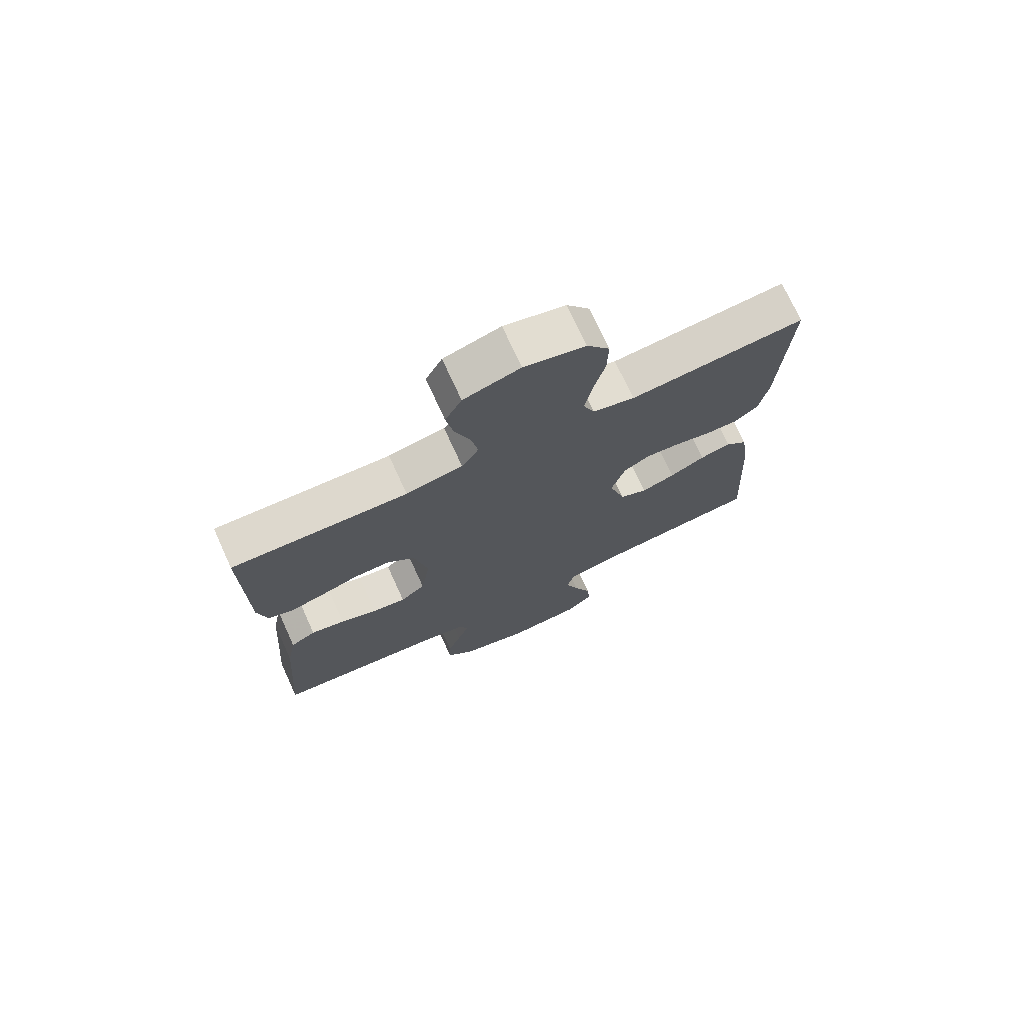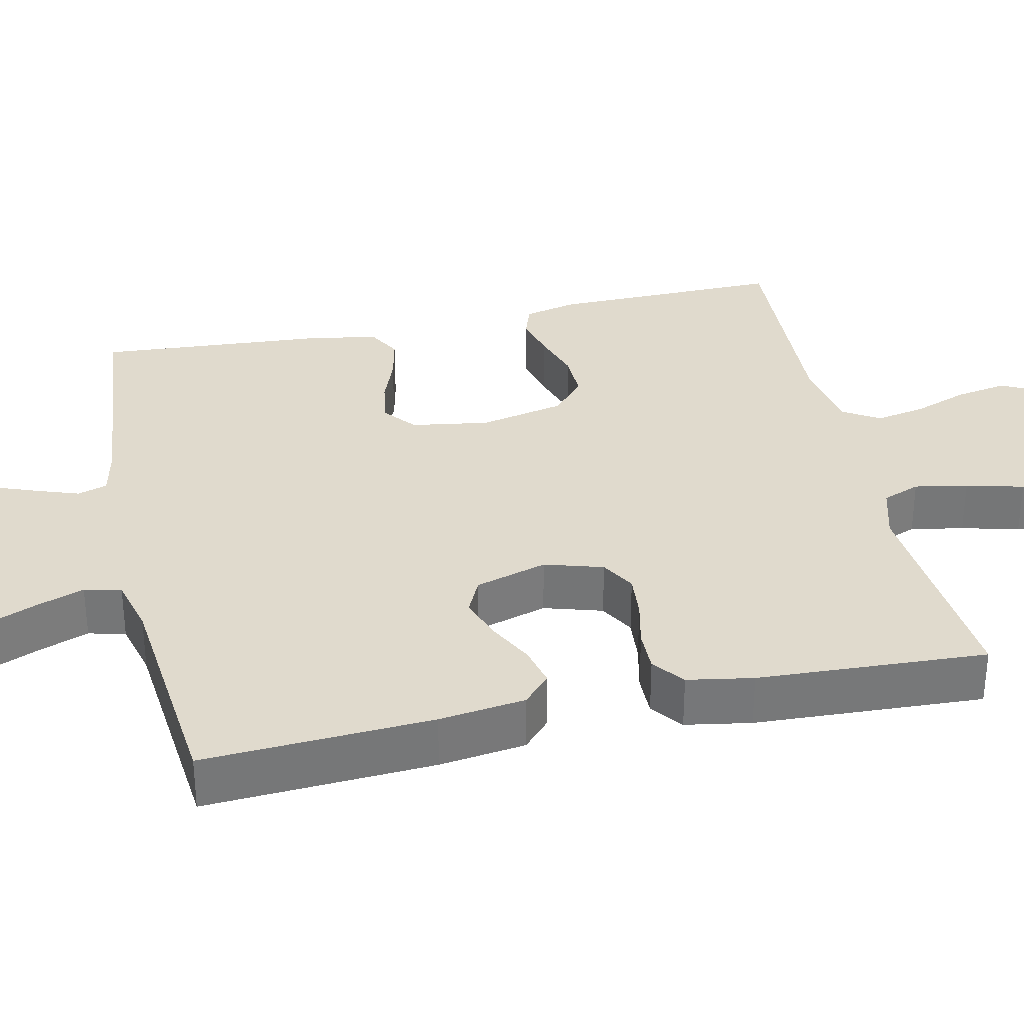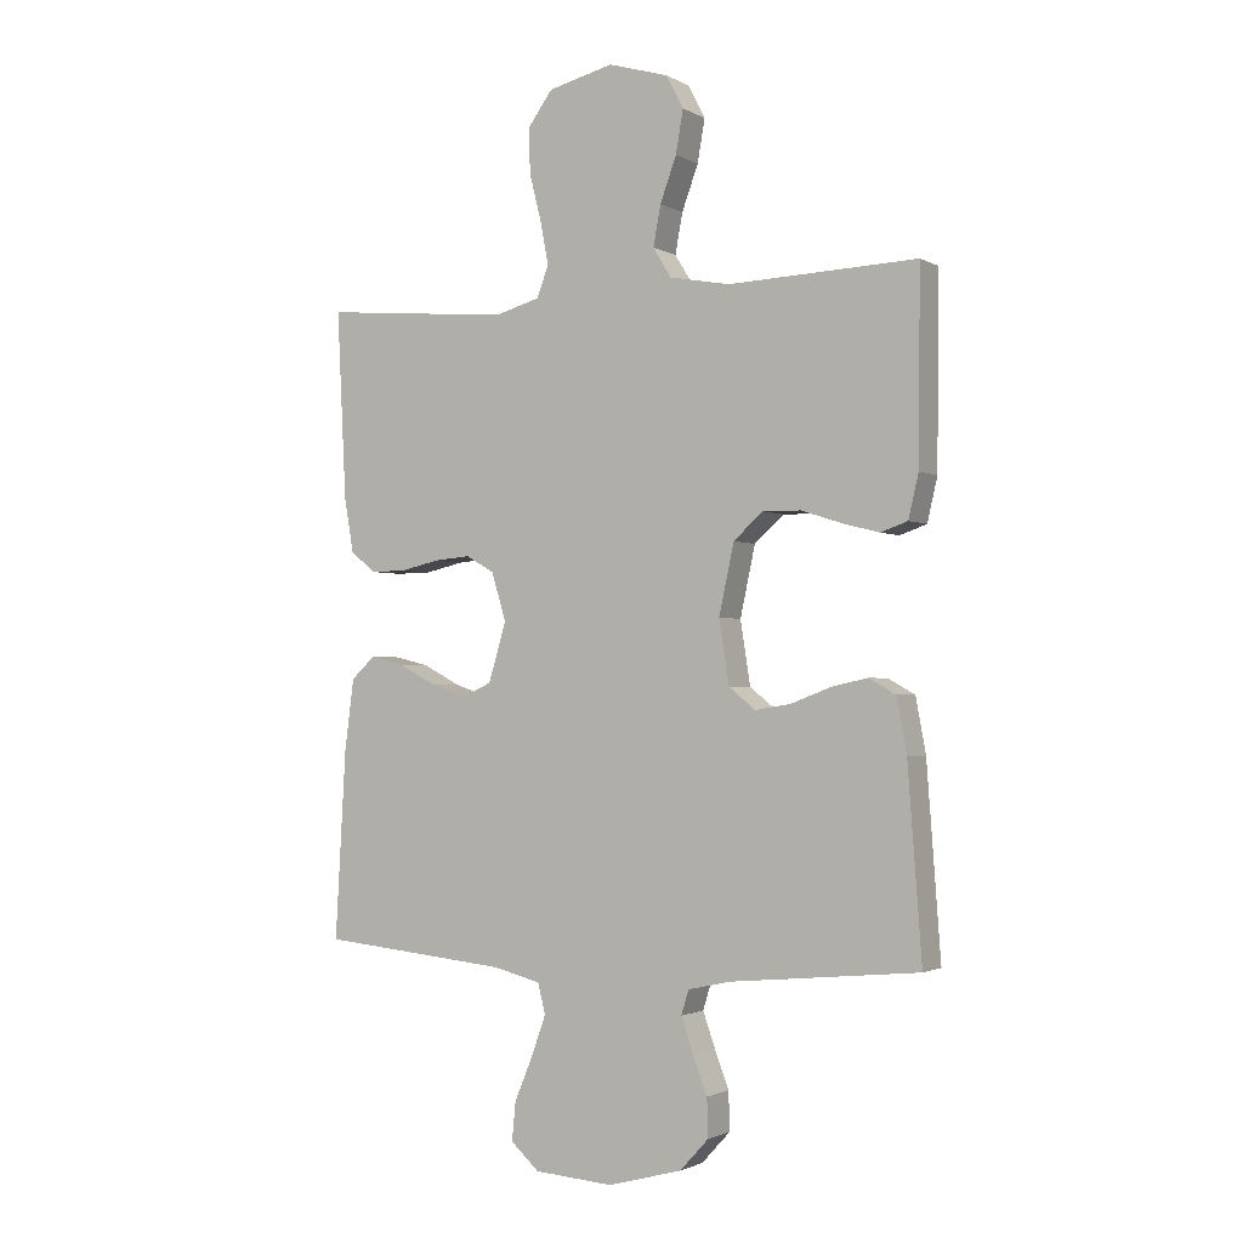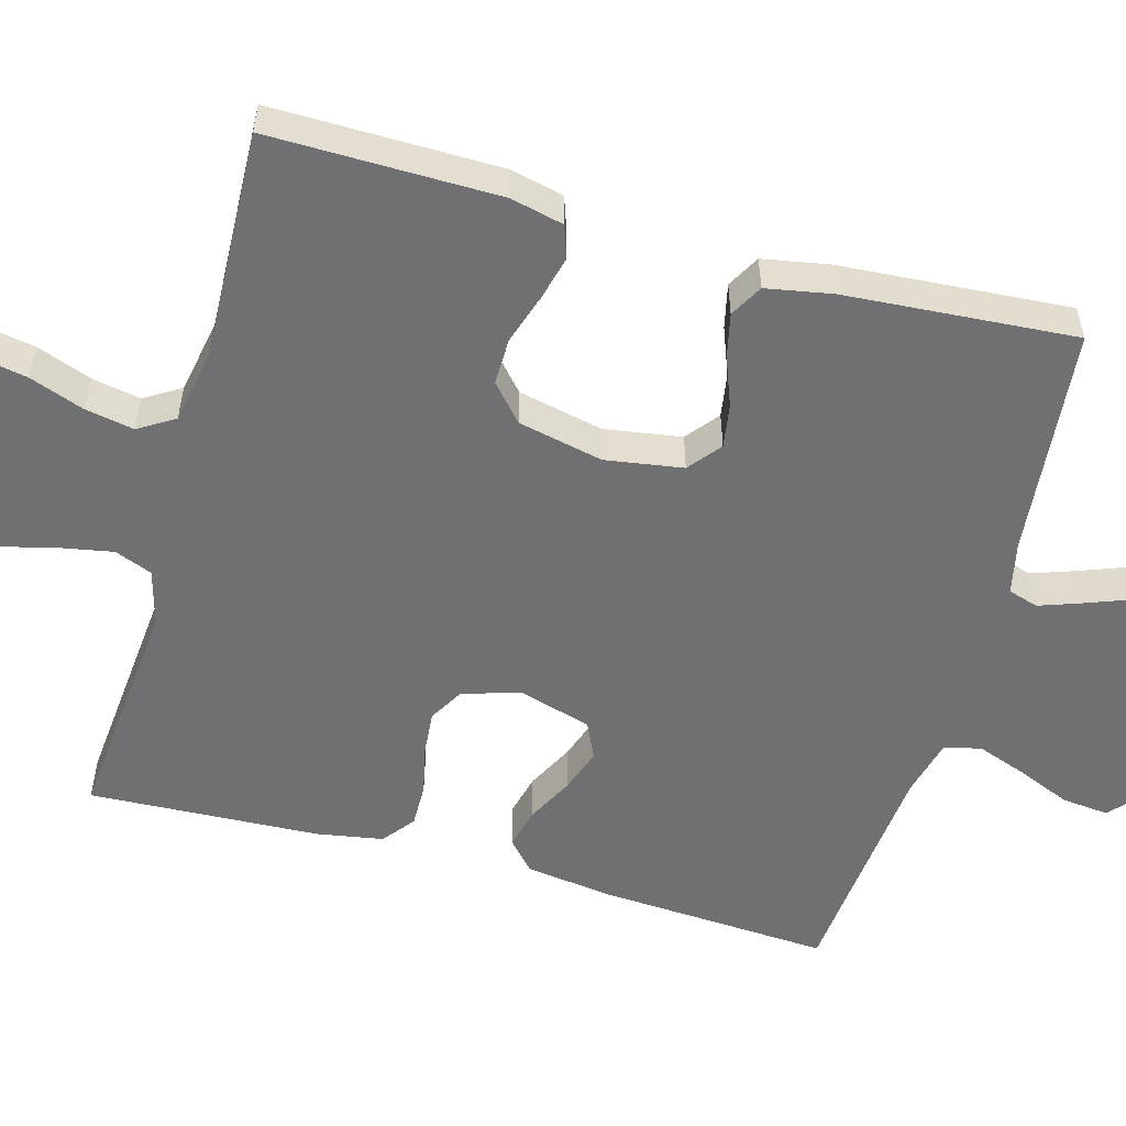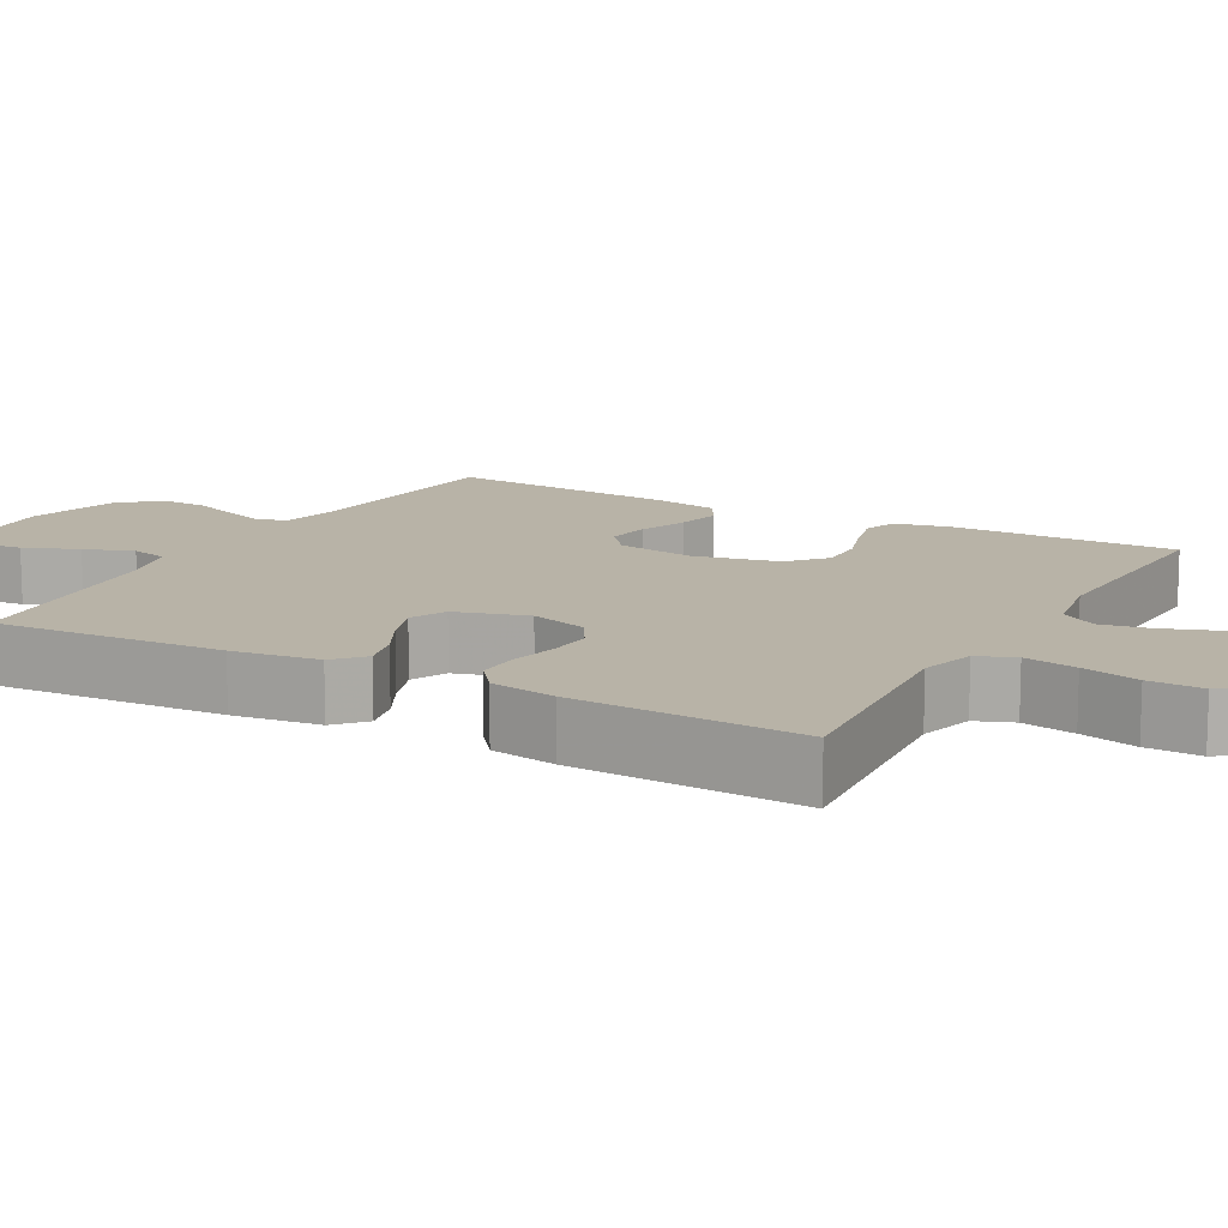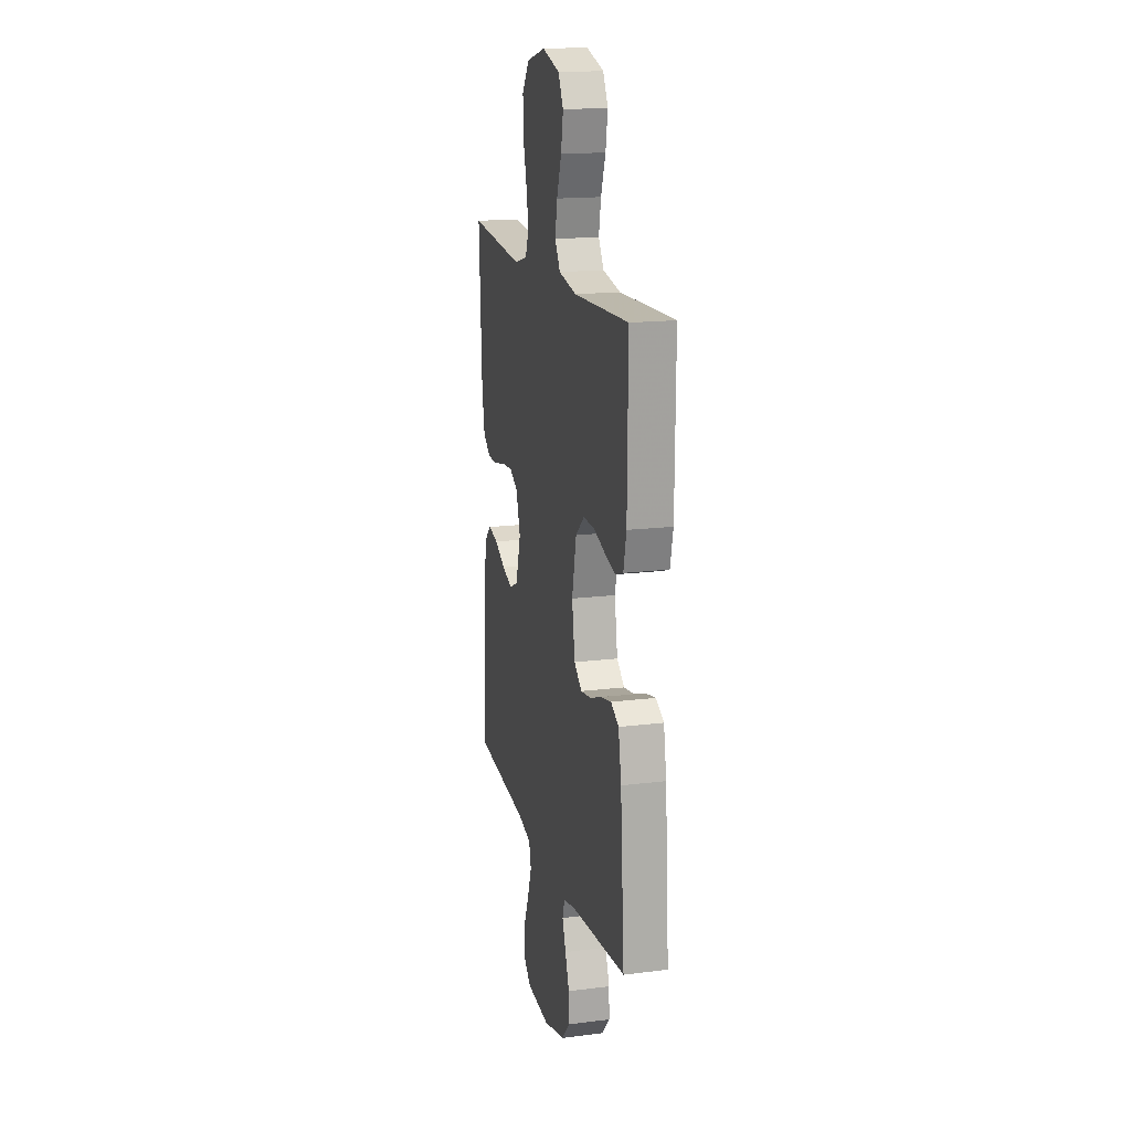
<metadata>
{"format":"obj","ext":"obj","renderer":"f3d","projection":"perspective","resolution":1024,"background":"white","views":[{"elev":73.5,"azim":155.4,"up":"+Z"},{"elev":33.1,"azim":-102.4,"up":"+Y"},{"elev":-1.8,"azim":29.2,"up":"+Z"},{"elev":-55.0,"azim":74.4,"up":"+Y"},{"elev":12.8,"azim":-61.1,"up":"+Y"},{"elev":16.9,"azim":75.9,"up":"+Z"}]}
</metadata>
<code>
v -0.5 0.07 -0.5
v -0.483 0.07 -0.2
v -0.468 0.07 -0.087
v -0.43 0.07 -0.052
v -0.377 0.07 -0.065
v -0.317 0.07 -0.096
v -0.26 0.07 -0.116
v -0.213 0.07 -0.094
v -0.185 0.07 0
v -0.208 0.07 0.076
v -0.253 0.07 0.102
v -0.311 0.07 0.097
v -0.373 0.07 0.083
v -0.429 0.07 0.082
v -0.47 0.07 0.114
v -0.485 0.07 0.2
v -0.5 0.07 0.5
v -0.2 0.07 0.473
v -0.128 0.07 0.493
v -0.109 0.07 0.542
v -0.122 0.07 0.611
v -0.141 0.07 0.686
v -0.143 0.07 0.757
v -0.104 0.07 0.811
v 0 0.07 0.837
v 0.096 0.07 0.809
v 0.124 0.07 0.756
v 0.112 0.07 0.688
v 0.086 0.07 0.617
v 0.074 0.07 0.553
v 0.103 0.07 0.506
v 0.2 0.07 0.488
v 0.5 0.07 0.5
v 0.497 0.07 0.2
v 0.481 0.07 0.131
v 0.438 0.07 0.116
v 0.38 0.07 0.131
v 0.315 0.07 0.152
v 0.254 0.07 0.153
v 0.207 0.07 0.111
v 0.183 0.07 0
v 0.199 0.07 -0.101
v 0.241 0.07 -0.135
v 0.298 0.07 -0.126
v 0.361 0.07 -0.102
v 0.419 0.07 -0.089
v 0.462 0.07 -0.113
v 0.478 0.07 -0.2
v 0.5 0.07 -0.5
v 0.2 0.07 -0.529
v 0.132 0.07 -0.544
v 0.12 0.07 -0.583
v 0.139 0.07 -0.637
v 0.162 0.07 -0.698
v 0.164 0.07 -0.759
v 0.118 0.07 -0.809
v 0 0.07 -0.841
v -0.126 0.07 -0.832
v -0.171 0.07 -0.791
v -0.165 0.07 -0.73
v -0.136 0.07 -0.66
v -0.113 0.07 -0.596
v -0.125 0.07 -0.548
v -0.2 0.07 -0.529
v -0.5 0 -0.5
v -0.483 0 -0.2
v -0.468 0 -0.087
v -0.43 0 -0.052
v -0.377 0 -0.065
v -0.317 0 -0.096
v -0.26 0 -0.116
v -0.213 0 -0.094
v -0.185 0 0
v -0.208 0 0.076
v -0.253 0 0.102
v -0.311 0 0.097
v -0.373 0 0.083
v -0.429 0 0.082
v -0.47 0 0.114
v -0.485 0 0.2
v -0.5 0 0.5
v -0.2 0 0.473
v -0.128 0 0.493
v -0.109 0 0.542
v -0.122 0 0.611
v -0.141 0 0.686
v -0.143 0 0.757
v -0.104 0 0.811
v 0 0 0.837
v 0.096 0 0.809
v 0.124 0 0.756
v 0.112 0 0.688
v 0.086 0 0.617
v 0.074 0 0.553
v 0.103 0 0.506
v 0.2 0 0.488
v 0.5 0 0.5
v 0.497 0 0.2
v 0.481 0 0.131
v 0.438 0 0.116
v 0.38 0 0.131
v 0.315 0 0.152
v 0.254 0 0.153
v 0.207 0 0.111
v 0.183 0 0
v 0.199 0 -0.101
v 0.241 0 -0.135
v 0.298 0 -0.126
v 0.361 0 -0.102
v 0.419 0 -0.089
v 0.462 0 -0.113
v 0.478 0 -0.2
v 0.5 0 -0.5
v 0.2 0 -0.529
v 0.132 0 -0.544
v 0.12 0 -0.583
v 0.139 0 -0.637
v 0.162 0 -0.698
v 0.164 0 -0.759
v 0.118 0 -0.809
v 0 0 -0.841
v -0.126 0 -0.832
v -0.171 0 -0.791
v -0.165 0 -0.73
v -0.136 0 -0.66
v -0.113 0 -0.596
v -0.125 0 -0.548
v -0.2 0 -0.529
f 58 59 60 61
f 58 61 62
f 57 58 62
f 56 57 62 63
f 53 54 55 56
f 52 53 56 63
f 47 48 49 50
f 47 50 51
f 44 45 46 47
f 43 44 47 51
f 42 43 51 52
f 35 36 37 38
f 33 34 35 38
f 32 33 38 39
f 31 32 39 40
f 26 27 28 29
f 26 29 30
f 25 26 30
f 24 25 30
f 21 22 23 24
f 20 21 24 30
f 19 20 30 31
f 15 16 17 18
f 12 13 14 15
f 11 12 15 18
f 10 11 18 19
f 3 4 5 6
f 3 6 7
f 64 1 2 3
f 64 3 7
f 63 64 7 8
f 41 42 52 63
f 41 63 8 9
f 19 31 40 41
f 9 10 19 41
f 125 124 123 122
f 126 125 122
f 126 122 121
f 127 126 121 120
f 120 119 118 117
f 127 120 117 116
f 114 113 112 111
f 115 114 111
f 111 110 109 108
f 115 111 108 107
f 116 115 107 106
f 102 101 100 99
f 102 99 98 97
f 103 102 97 96
f 104 103 96 95
f 93 92 91 90
f 94 93 90
f 94 90 89
f 94 89 88
f 88 87 86 85
f 94 88 85 84
f 95 94 84 83
f 82 81 80 79
f 79 78 77 76
f 82 79 76 75
f 83 82 75 74
f 70 69 68 67
f 71 70 67
f 67 66 65 128
f 71 67 128
f 72 71 128 127
f 127 116 106 105
f 73 72 127 105
f 105 104 95 83
f 105 83 74 73
f 1 65 66 2
f 2 66 67 3
f 3 67 68 4
f 4 68 69 5
f 5 69 70 6
f 6 70 71 7
f 7 71 72 8
f 8 72 73 9
f 9 73 74 10
f 10 74 75 11
f 11 75 76 12
f 12 76 77 13
f 13 77 78 14
f 14 78 79 15
f 15 79 80 16
f 16 80 81 17
f 17 81 82 18
f 18 82 83 19
f 19 83 84 20
f 20 84 85 21
f 21 85 86 22
f 22 86 87 23
f 23 87 88 24
f 24 88 89 25
f 25 89 90 26
f 26 90 91 27
f 27 91 92 28
f 28 92 93 29
f 29 93 94 30
f 30 94 95 31
f 31 95 96 32
f 32 96 97 33
f 33 97 98 34
f 34 98 99 35
f 35 99 100 36
f 36 100 101 37
f 37 101 102 38
f 38 102 103 39
f 39 103 104 40
f 40 104 105 41
f 41 105 106 42
f 42 106 107 43
f 43 107 108 44
f 44 108 109 45
f 45 109 110 46
f 46 110 111 47
f 47 111 112 48
f 48 112 113 49
f 49 113 114 50
f 50 114 115 51
f 51 115 116 52
f 52 116 117 53
f 53 117 118 54
f 54 118 119 55
f 55 119 120 56
f 56 120 121 57
f 57 121 122 58
f 58 122 123 59
f 59 123 124 60
f 60 124 125 61
f 61 125 126 62
f 62 126 127 63
f 63 127 128 64
f 64 128 65 1

</code>
